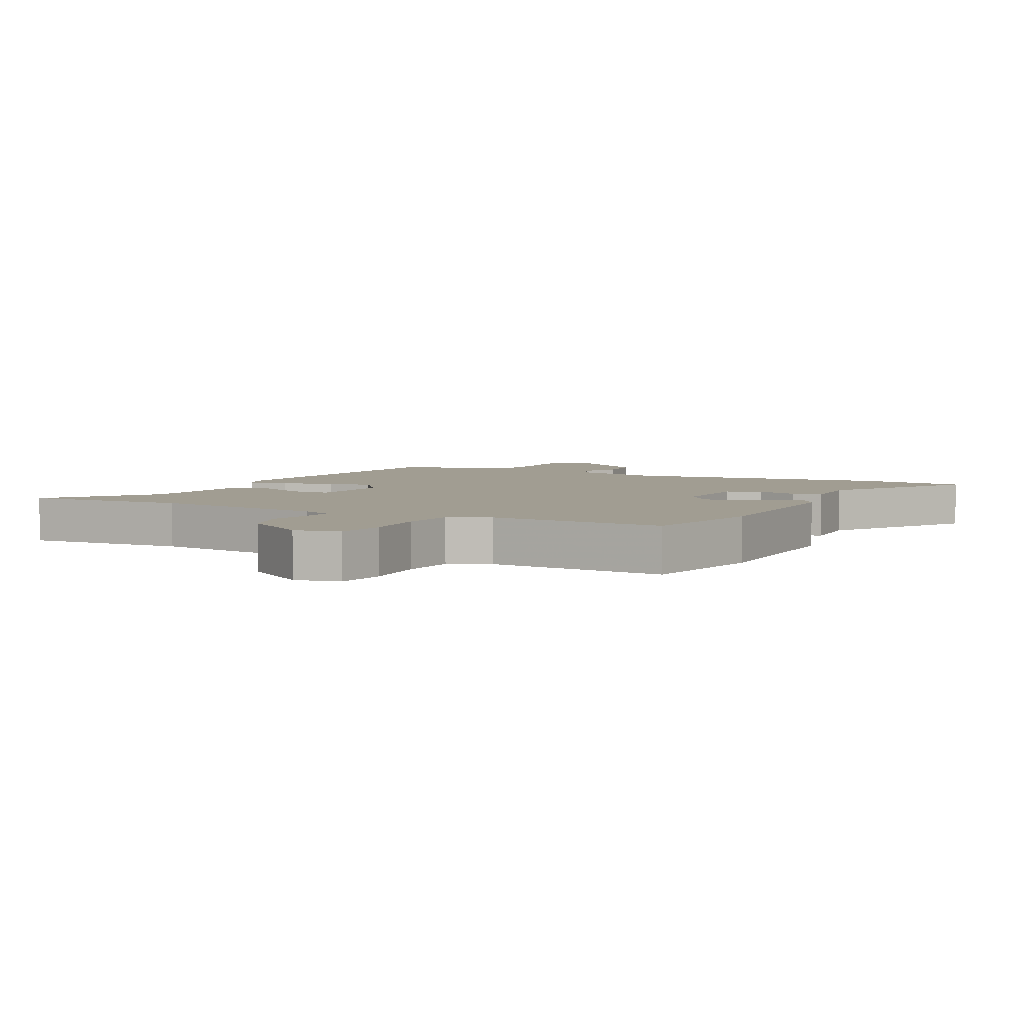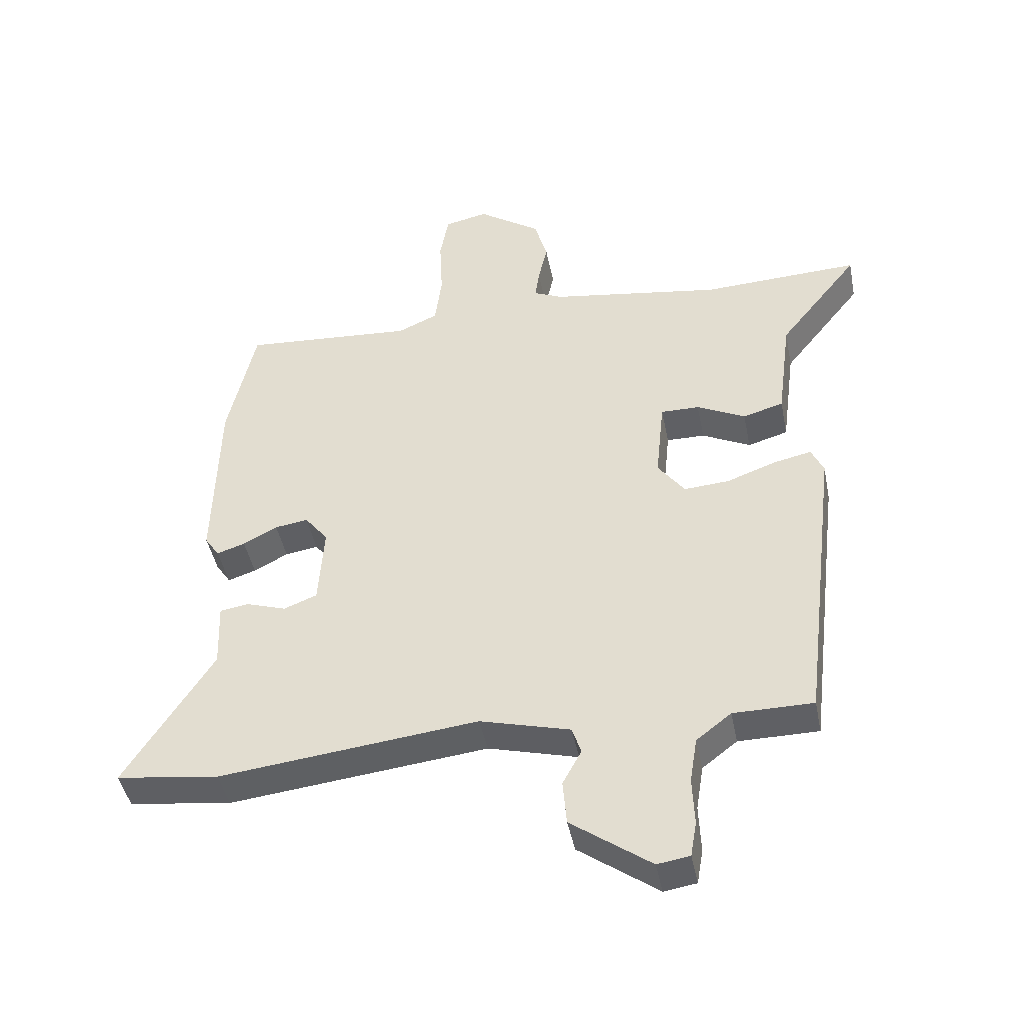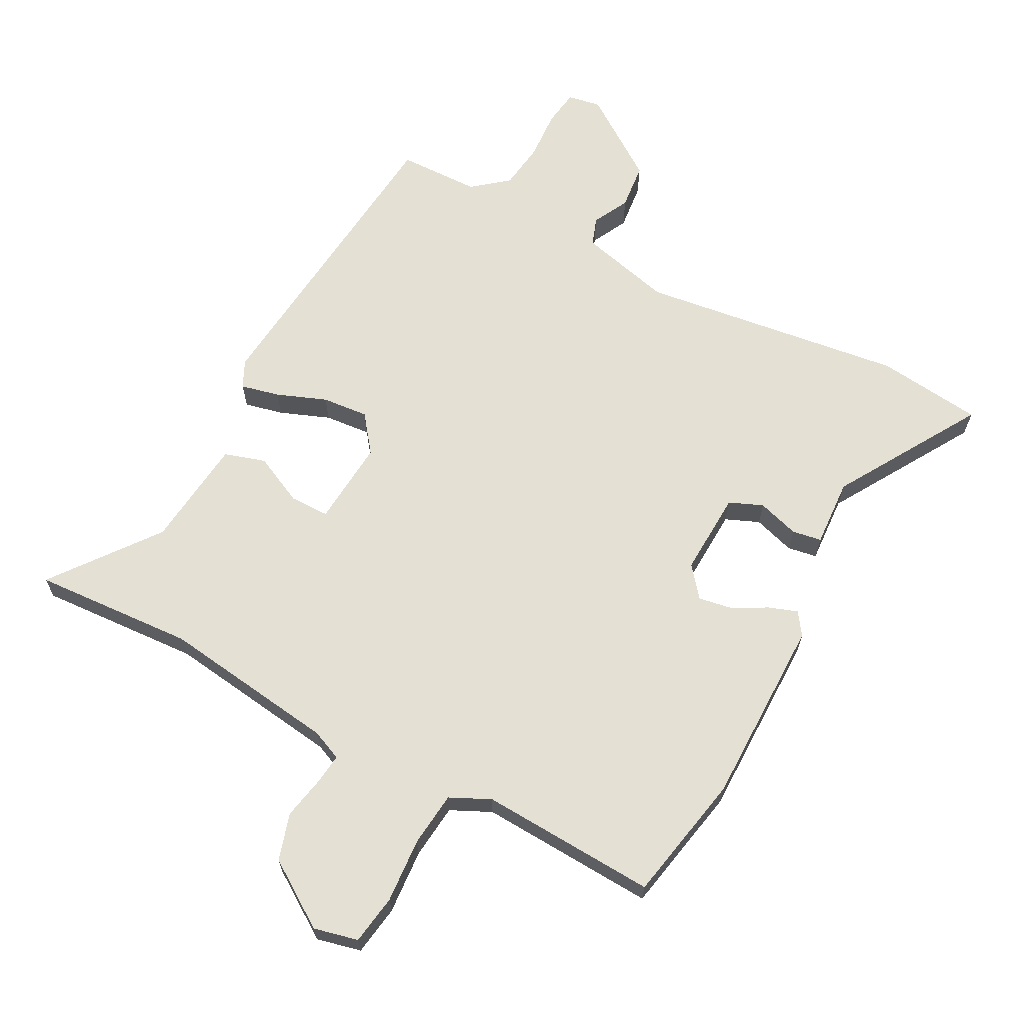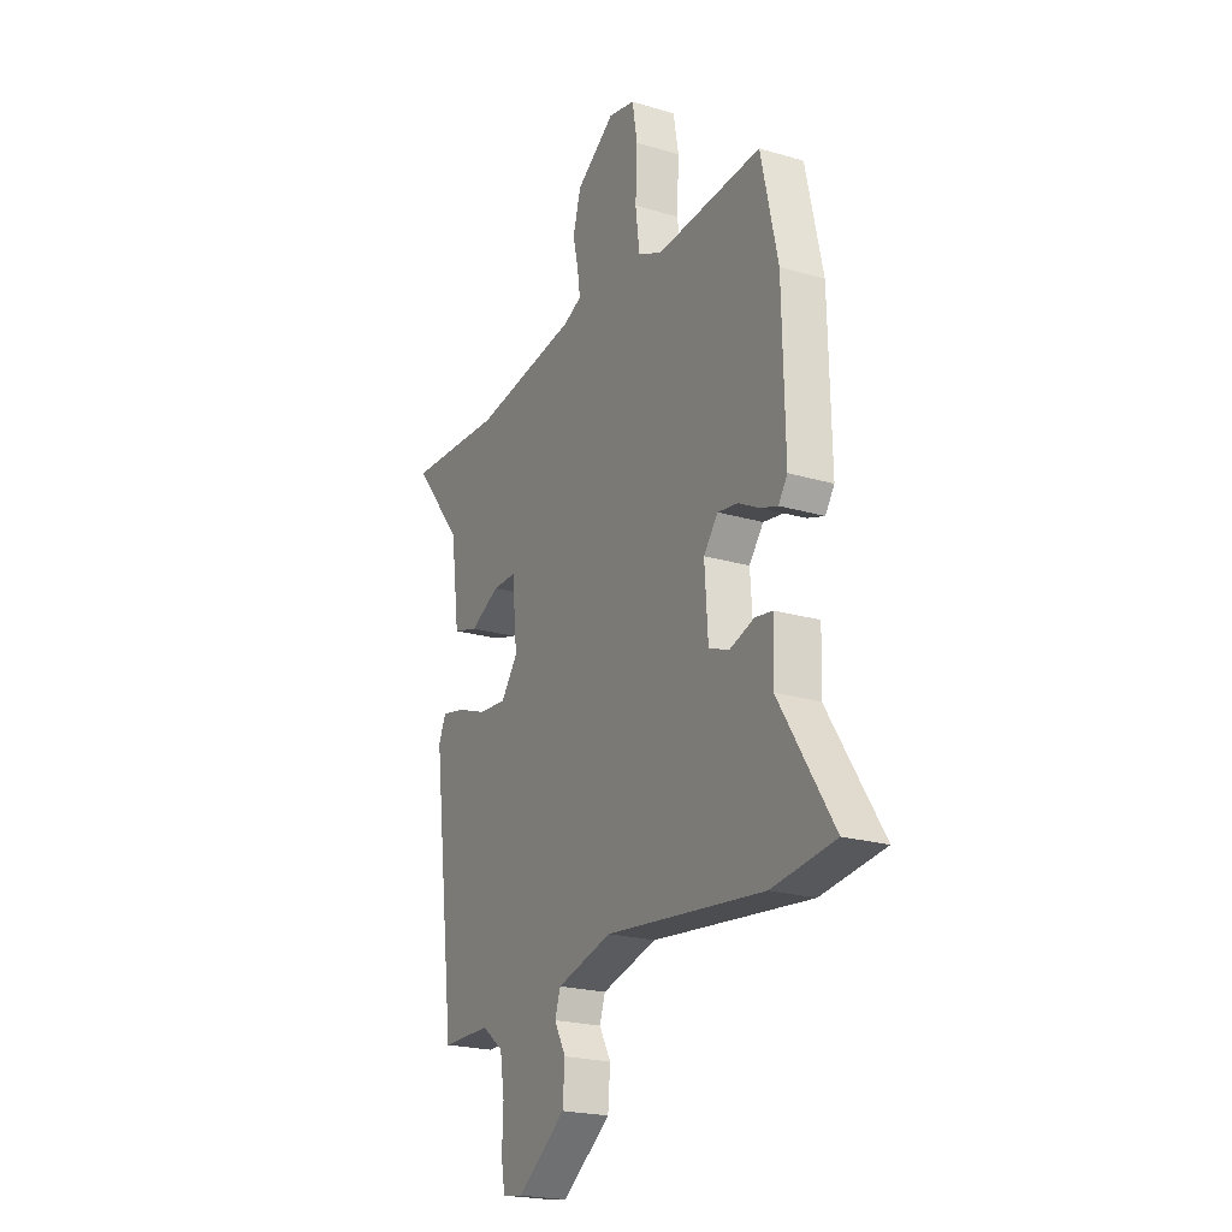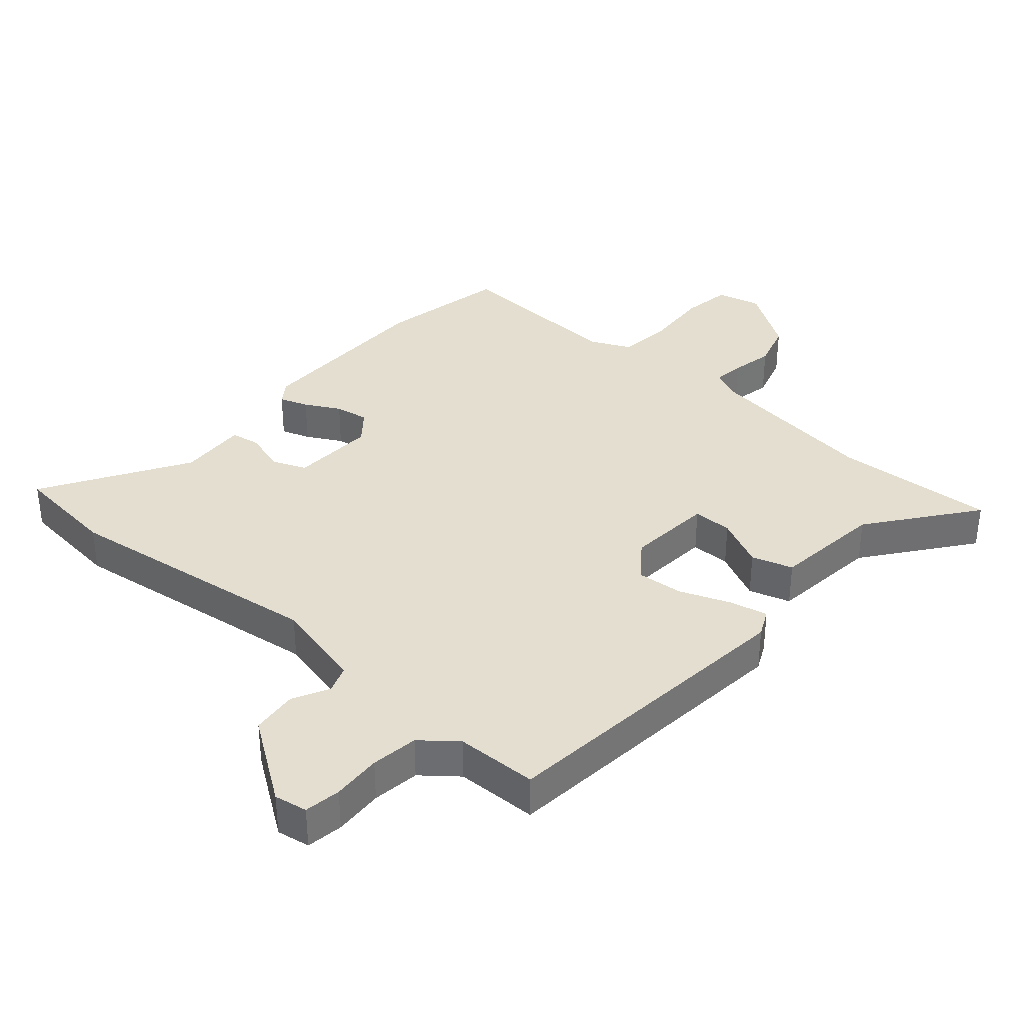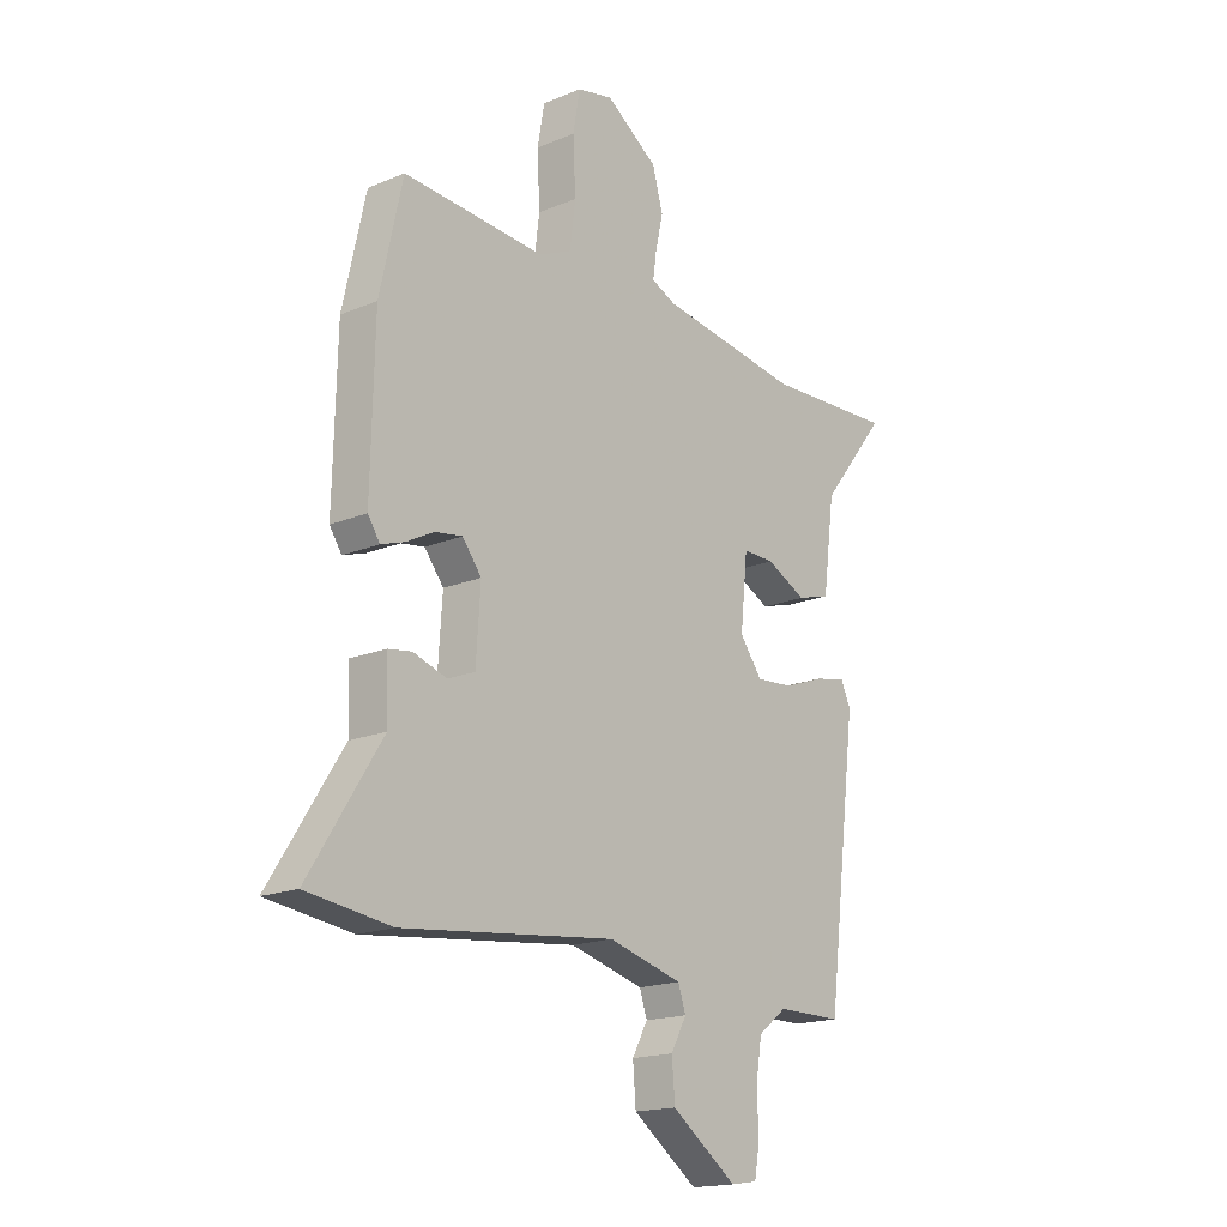
<metadata>
{"format":"obj","ext":"obj","renderer":"f3d","projection":"perspective","resolution":1024,"background":"white","views":[{"elev":4.7,"azim":26.2,"up":"+Y"},{"elev":-44.4,"azim":-168.8,"up":"+Z"},{"elev":65.7,"azim":26.6,"up":"+Y"},{"elev":-21.6,"azim":62.5,"up":"+Z"},{"elev":35.7,"azim":-140.1,"up":"+Y"},{"elev":-17.3,"azim":129.7,"up":"+Z"}]}
</metadata>
<code>
v 0.493 0.07 0.532
v 0.538 0.07 0.328
v 0.545 0.07 0.028
v 0.521 0.07 -0.008
v 0.475 0.07 0.007
v 0.419 0.07 0.036
v 0.365 0.07 0.044
v 0.327 0.07 -0.005
v 0.336 0.07 -0.139
v 0.39 0.07 -0.16
v 0.456 0.07 -0.138
v 0.503 0.07 -0.145
v 0.499 0.07 -0.254
v 0.643 0.07 -0.48
v 0.475 0.07 -0.503
v 0.052 0.07 -0.457
v -0.095 0.07 -0.497
v -0.11 0.07 -0.542
v -0.079 0.07 -0.599
v -0.085 0.07 -0.673
v -0.215 0.07 -0.768
v -0.268 0.07 -0.76
v -0.278 0.07 -0.702
v -0.275 0.07 -0.623
v -0.287 0.07 -0.548
v -0.344 0.07 -0.504
v -0.474 0.07 -0.504
v -0.535 0.07 -0.006
v -0.515 0.07 0.038
v -0.453 0.07 0.025
v -0.373 0.07 -0.004
v -0.299 0.07 -0.009
v -0.255 0.07 0.051
v -0.269 0.07 0.188
v -0.332 0.07 0.187
v -0.411 0.07 0.147
v -0.477 0.07 0.166
v -0.5 0.07 0.341
v -0.631 0.07 0.505
v -0.374 0.07 0.495
v -0.094 0.07 0.539
v -0.046 0.07 0.561
v -0.053 0.07 0.611
v -0.068 0.07 0.678
v -0.047 0.07 0.753
v 0.056 0.07 0.825
v 0.127 0.07 0.81
v 0.141 0.07 0.731
v 0.136 0.07 0.627
v 0.147 0.07 0.54
v 0.212 0.07 0.511
v 0.493 0 0.532
v 0.538 0 0.328
v 0.545 0 0.028
v 0.521 0 -0.008
v 0.475 0 0.007
v 0.419 0 0.036
v 0.365 0 0.044
v 0.327 0 -0.005
v 0.336 0 -0.139
v 0.39 0 -0.16
v 0.456 0 -0.138
v 0.503 0 -0.145
v 0.499 0 -0.254
v 0.643 0 -0.48
v 0.475 0 -0.503
v 0.052 0 -0.457
v -0.095 0 -0.497
v -0.11 0 -0.542
v -0.079 0 -0.599
v -0.085 0 -0.673
v -0.215 0 -0.768
v -0.268 0 -0.76
v -0.278 0 -0.702
v -0.275 0 -0.623
v -0.287 0 -0.548
v -0.344 0 -0.504
v -0.474 0 -0.504
v -0.535 0 -0.006
v -0.515 0 0.038
v -0.453 0 0.025
v -0.373 0 -0.004
v -0.299 0 -0.009
v -0.255 0 0.051
v -0.269 0 0.188
v -0.332 0 0.187
v -0.411 0 0.147
v -0.477 0 0.166
v -0.5 0 0.341
v -0.631 0 0.505
v -0.374 0 0.495
v -0.094 0 0.539
v -0.046 0 0.561
v -0.053 0 0.611
v -0.068 0 0.678
v -0.047 0 0.753
v 0.056 0 0.825
v 0.127 0 0.81
v 0.141 0 0.731
v 0.136 0 0.627
v 0.147 0 0.54
v 0.212 0 0.511
f 47 48 49
f 46 47 49
f 45 46 49
f 44 45 49
f 43 44 49
f 42 43 49 50
f 41 42 50 51
f 38 39 40
f 40 41 51
f 38 40 51
f 37 38 51
f 36 37 51
f 35 36 51
f 29 30 31
f 28 29 31
f 27 28 31
f 26 27 31
f 25 26 31 32
f 24 25 32 33
f 22 23 24
f 21 22 24
f 20 21 24
f 19 20 24
f 18 19 24
f 17 18 24 33
f 13 14 15 16
f 13 16 17
f 12 13 17
f 11 12 17
f 10 11 17
f 9 10 17 33
f 4 5 6
f 3 4 6
f 2 3 6
f 1 2 6
f 51 1 6
f 51 6 7
f 34 35 51
f 33 34 51
f 9 33 51
f 8 9 51
f 7 8 51
f 100 99 98
f 100 98 97
f 100 97 96
f 100 96 95
f 100 95 94
f 101 100 94 93
f 102 101 93 92
f 91 90 89
f 102 92 91
f 102 91 89
f 102 89 88
f 102 88 87
f 102 87 86
f 82 81 80
f 82 80 79
f 82 79 78
f 82 78 77
f 83 82 77 76
f 84 83 76 75
f 75 74 73
f 75 73 72
f 75 72 71
f 75 71 70
f 75 70 69
f 84 75 69 68
f 67 66 65 64
f 68 67 64
f 68 64 63
f 68 63 62
f 68 62 61
f 84 68 61 60
f 57 56 55
f 57 55 54
f 57 54 53
f 57 53 52
f 57 52 102
f 58 57 102
f 102 86 85
f 102 85 84
f 102 84 60
f 102 60 59
f 102 59 58
f 1 52 53 2
f 2 53 54 3
f 3 54 55 4
f 4 55 56 5
f 5 56 57 6
f 6 57 58 7
f 7 58 59 8
f 8 59 60 9
f 9 60 61 10
f 10 61 62 11
f 11 62 63 12
f 12 63 64 13
f 13 64 65 14
f 14 65 66 15
f 15 66 67 16
f 16 67 68 17
f 17 68 69 18
f 18 69 70 19
f 19 70 71 20
f 20 71 72 21
f 21 72 73 22
f 22 73 74 23
f 23 74 75 24
f 24 75 76 25
f 25 76 77 26
f 26 77 78 27
f 27 78 79 28
f 28 79 80 29
f 29 80 81 30
f 30 81 82 31
f 31 82 83 32
f 32 83 84 33
f 33 84 85 34
f 34 85 86 35
f 35 86 87 36
f 36 87 88 37
f 37 88 89 38
f 38 89 90 39
f 39 90 91 40
f 40 91 92 41
f 41 92 93 42
f 42 93 94 43
f 43 94 95 44
f 44 95 96 45
f 45 96 97 46
f 46 97 98 47
f 47 98 99 48
f 48 99 100 49
f 49 100 101 50
f 50 101 102 51
f 51 102 52 1

</code>
